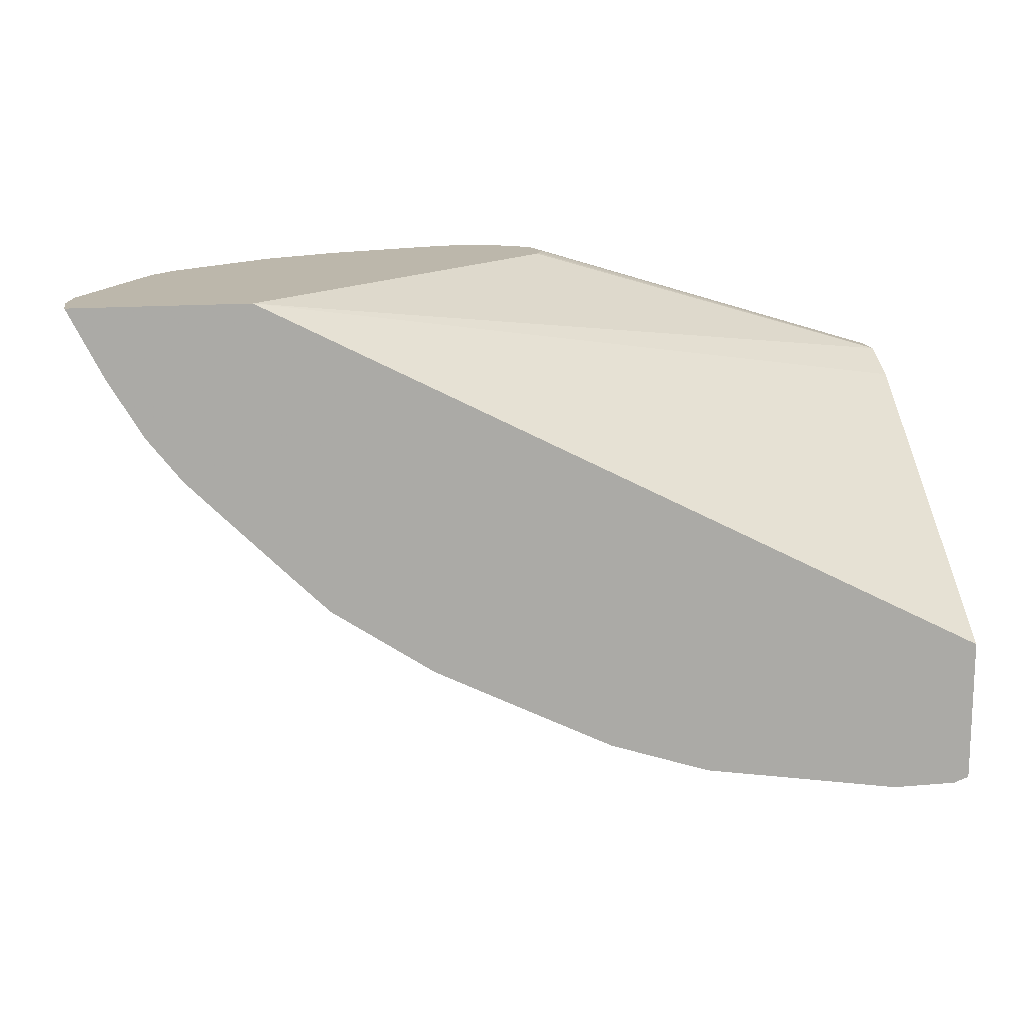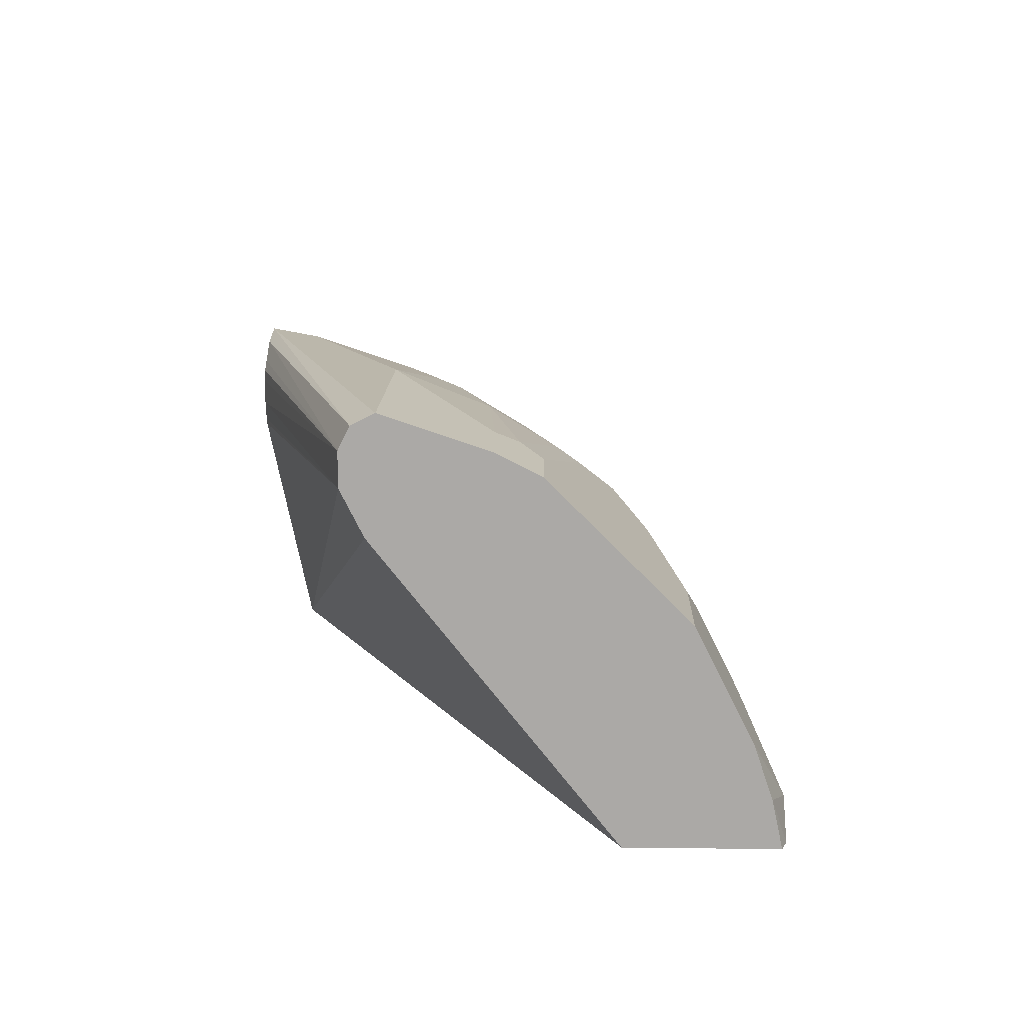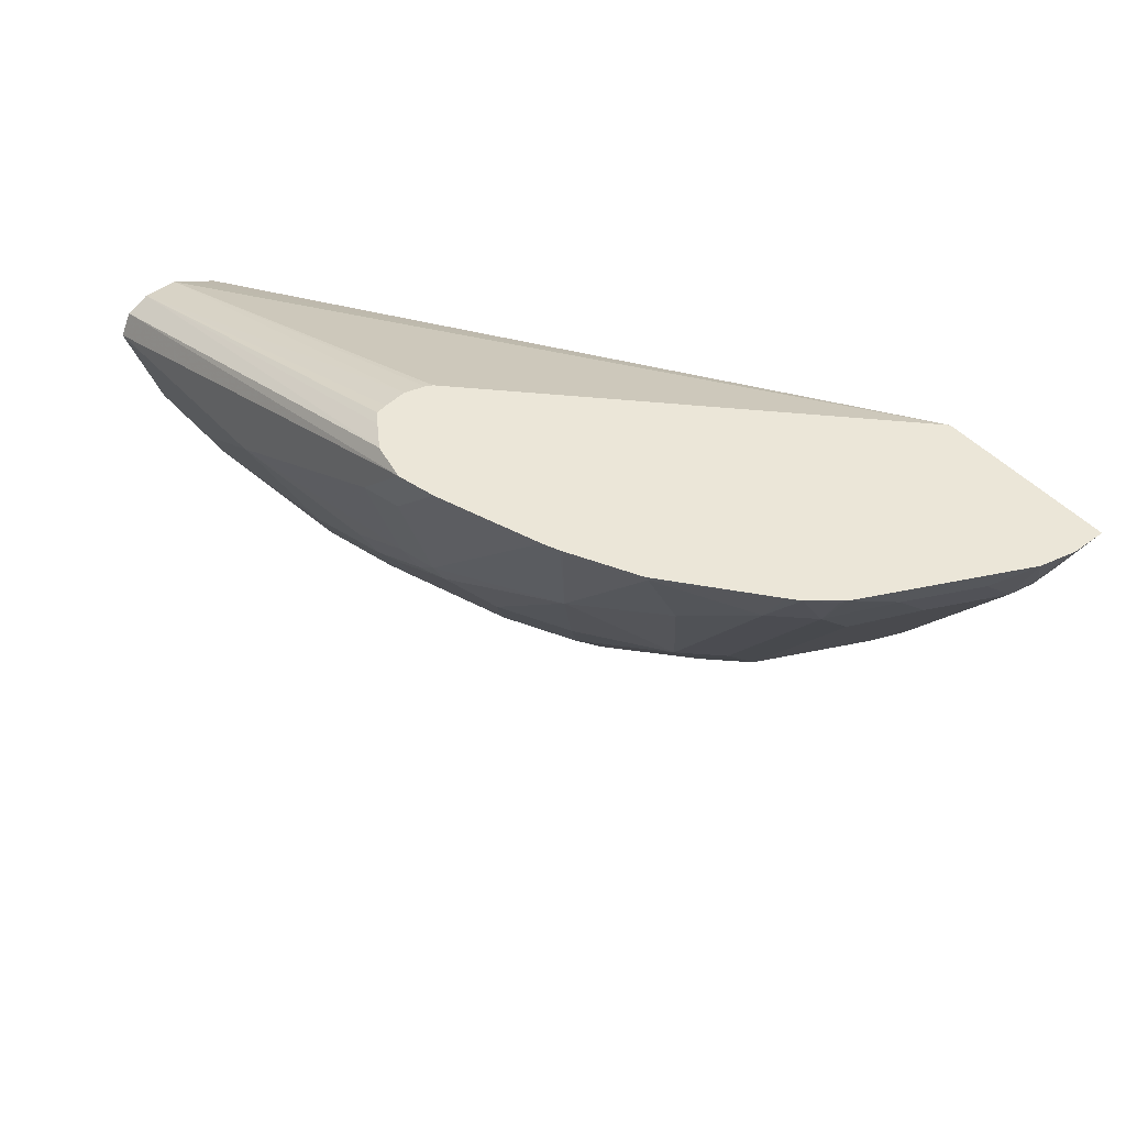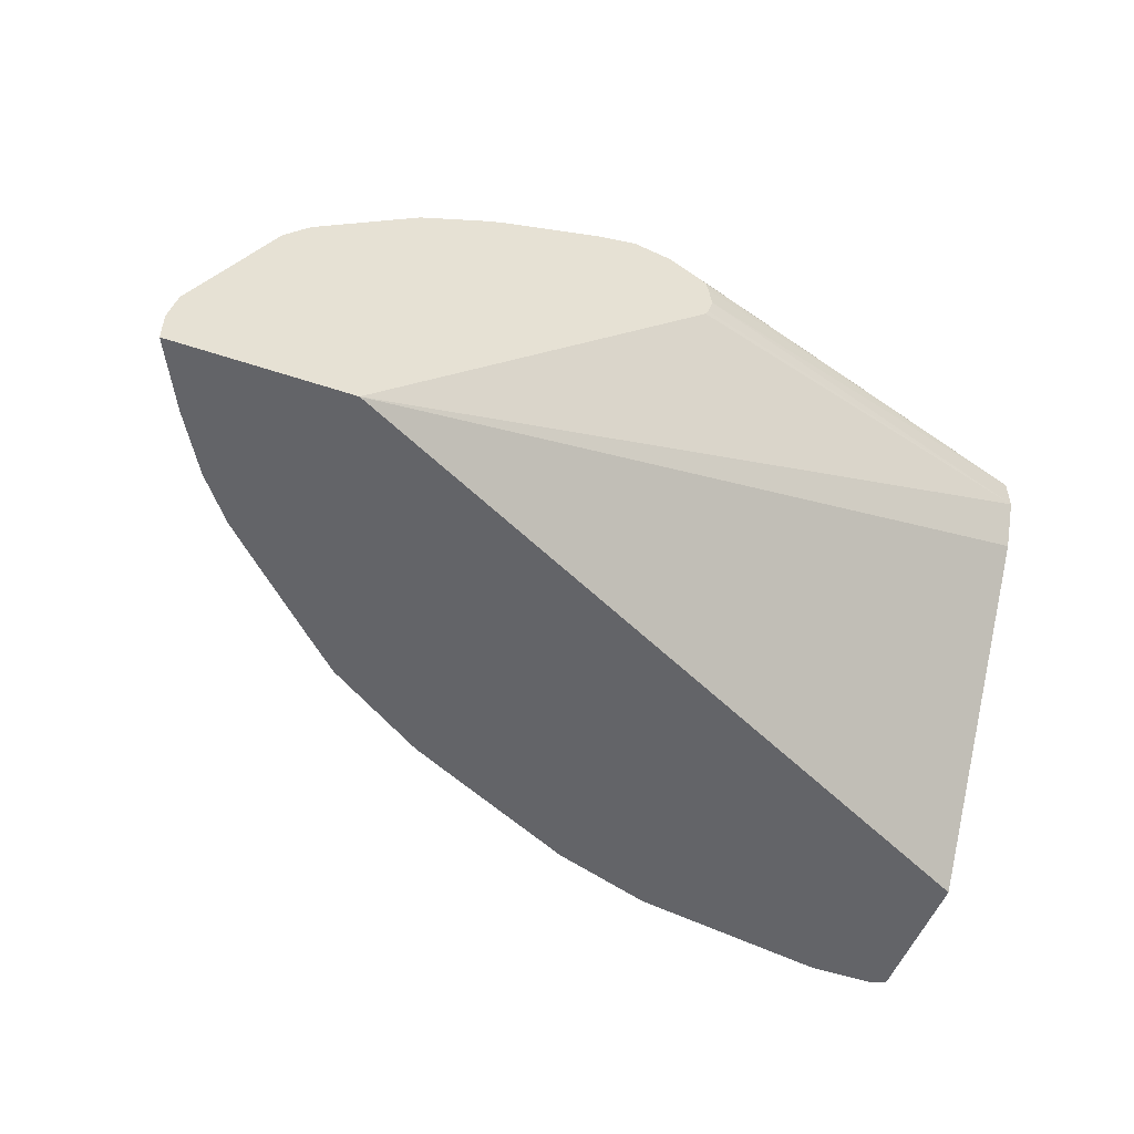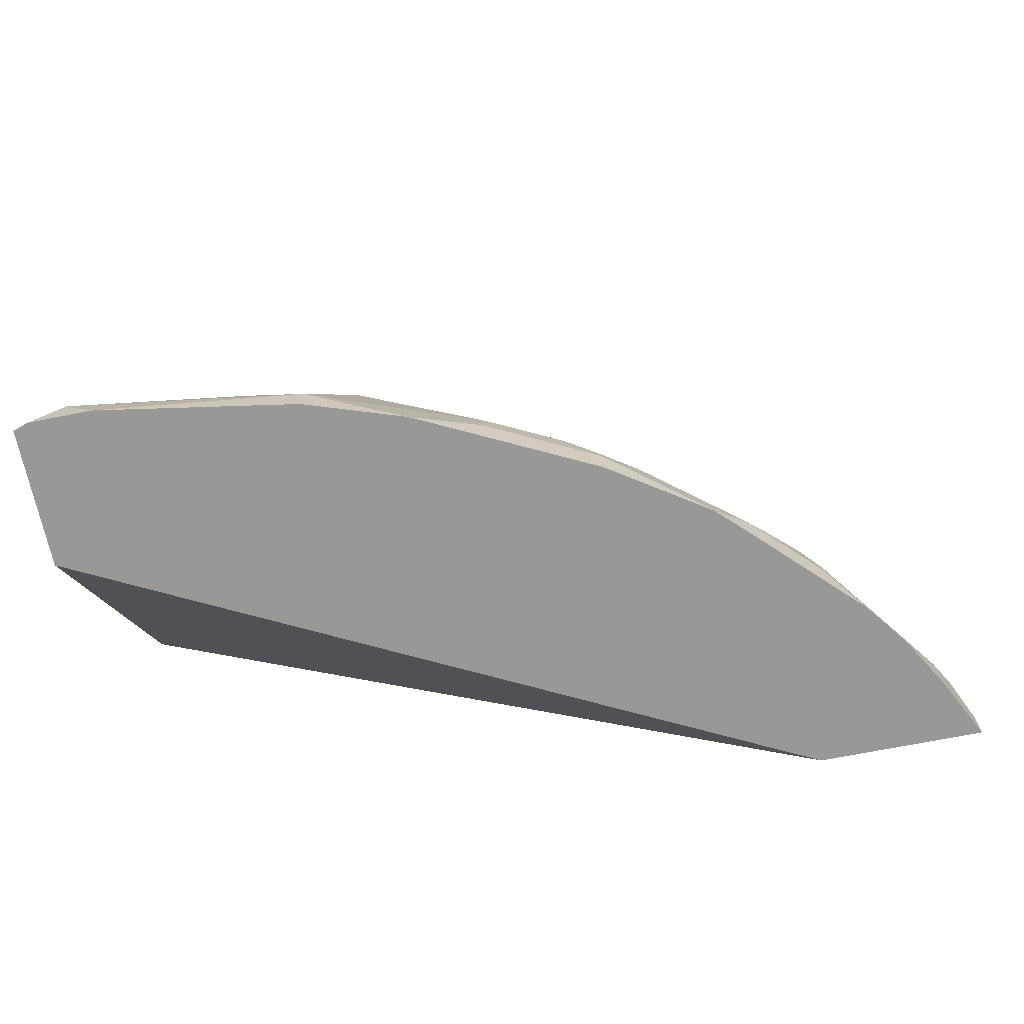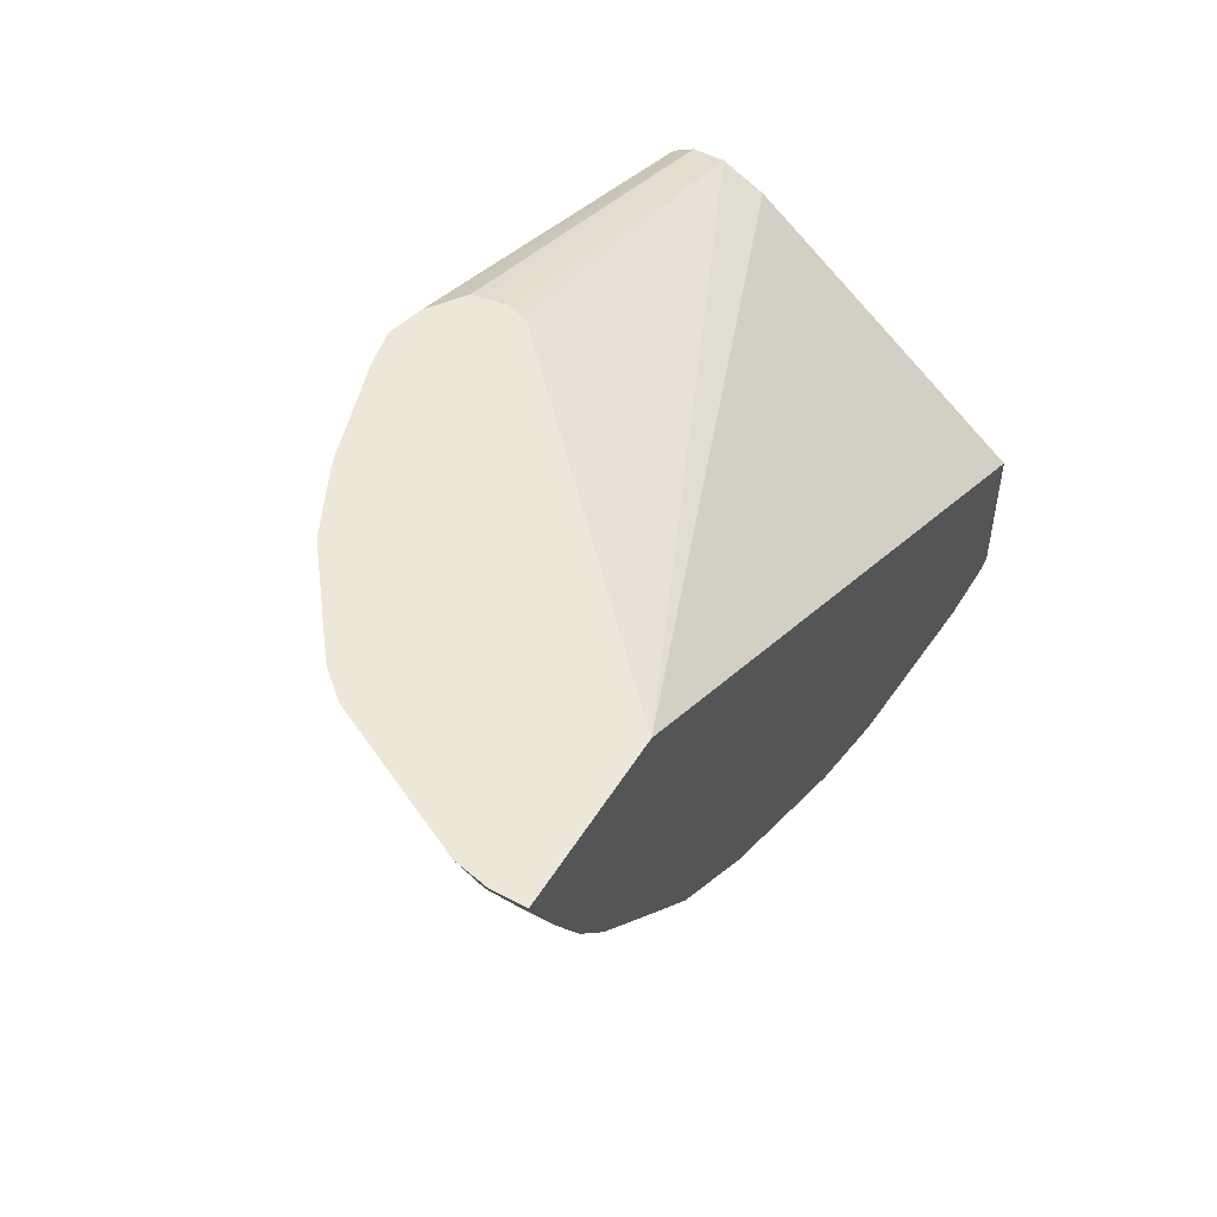
<metadata>
{"format":"obj","ext":"obj","renderer":"f3d","projection":"perspective","resolution":1024,"background":"white","views":[{"elev":14.5,"azim":-10.5,"up":"+Z"},{"elev":14.2,"azim":91.4,"up":"+Y"},{"elev":46.6,"azim":-130.1,"up":"+Z"},{"elev":-51.3,"azim":-20.1,"up":"+Y"},{"elev":-68.7,"azim":-168.7,"up":"+Y"},{"elev":50.0,"azim":-59.5,"up":"+Z"}]}
</metadata>
<code>
v -6.16e-06 0.08405 -0.6092
v -0.04204 0.1261 -0.5882
v -0.04903 0.1401 -0.5812
v -0.04903 0.1821 -0.5602
v 0.03031 0.1821 -0.5602
v 0.03031 0.1261 -0.5882
v 0.03031 0.09334 -0.5993
v 0.01749 0.08053 -0.6057
v 0.02085 0.06362 -0.6091
v -6.16e-06 0.06362 -0.6092
v -0.02042 0.06362 -0.6092
v -0.1471 0.08405 -0.5882
v -0.1051 0.1051 -0.5882
v -0.1471 0.1471 -0.5672
v -0.1541 0.1611 -0.5602
v -0.03505 0.1961 -0.5532
v -0.09805 0.2171 -0.5322
v 0.03031 0.1961 -0.5532
v 0.03031 0.06362 -0.6057
v -0.1471 0.06362 -0.5882
v -0.2102 0.06362 -0.567
v -0.2128 0.08405 -0.5619
v -0.2547 0.1051 -0.5409
v -0.1707 0.1471 -0.5619
v -0.1734 0.1576 -0.5567
v -0.1331 0.2241 -0.5182
v -0.1191 0.2381 -0.5112
v 0.03031 0.2381 -0.5112
v 0.03031 0.06362 -0.5144
v -0.252 0.06362 -0.5462
v -0.252 0.08405 -0.5462
v -0.2967 0.1051 -0.5199
v -0.2573 0.1156 -0.5357
v -0.1524 0.2206 -0.5147
v -0.2994 0.1156 -0.5147
v -0.2364 0.1786 -0.5147
v -0.2573 0.1996 -0.4937
v -0.2241 0.2171 -0.4902
v -0.2241 0.2381 -0.4691
v -0.2573 0.2416 -0.4517
v -0.1524 0.2416 -0.4937
v -0.1943 0.2626 -0.4517
v -0.1611 0.2591 -0.4691
v -0.09805 0.2591 -0.4902
v 0.03031 0.2801 -0.4691
v 0.03031 0.2451 -0.3712
v -0.4257 0.06362 -0.281
v -0.2657 0.06362 -0.5394
v -0.2801 0.08405 -0.5322
v -0.3081 0.08405 -0.5182
v -0.3221 0.08405 -0.5112
v -0.3431 0.1051 -0.4902
v -0.3203 0.1366 -0.4937
v -0.3203 0.1786 -0.4727
v -0.2994 0.1996 -0.4727
v -0.2994 0.2206 -0.4517
v -0.2783 0.2626 -0.4097
v -0.2364 0.2626 -0.4307
v -0.2153 0.2836 -0.4097
v -0.1961 0.2871 -0.4132
v -0.1751 0.2661 -0.4551
v -0.1121 0.2661 -0.4762
v -0.02807 0.2871 -0.4551
v -0.01404 0.2801 -0.4691
v 0.03031 0.2824 -0.4646
v 0.03031 0.2614 -0.363
v -0.2206 0.2573 -0.281
v -0.5318 0.06362 -0.281
v 0.03031 0.2731 -0.3571
v -0.2801 0.06362 -0.5322
v -0.3081 0.06362 -0.5182
v -0.3221 0.06362 -0.5112
v -0.3849 0.06362 -0.4691
v -0.4061 0.08405 -0.4482
v -0.3851 0.1261 -0.4482
v -0.4044 0.1786 -0.4097
v -0.3834 0.1996 -0.4097
v -0.3203 0.2416 -0.4097
v -0.3834 0.2206 -0.3887
v -0.2573 0.2836 -0.3887
v -0.3431 0.2661 -0.3501
v -0.2381 0.2871 -0.3922
v -0.1891 0.2941 -0.3992
v -0.1051 0.3151 -0.3782
v -0.1331 0.2871 -0.4342
v -0.02102 0.2941 -0.4412
v 0.03031 0.2941 -0.4412
v -0.2186 0.2613 -0.281
v -0.5318 0.08405 -0.281
v -0.525 0.06362 -0.2945
v 0.03031 0.2941 -0.3571
v -0.2153 0.2731 -0.281
v -0.4061 0.06362 -0.4482
v -0.4481 0.08405 -0.4062
v -0.4359 0.1156 -0.4097
v -0.491 0.1471 -0.3151
v -0.4674 0.1786 -0.3256
v -0.4044 0.1996 -0.3887
v -0.4464 0.2206 -0.3046
v -0.4044 0.2416 -0.3256
v -0.2547 0.2889 -0.3782
v -0.4044 0.2626 -0.2836
v -0.3624 0.2836 -0.2836
v -0.3617 0.2849 -0.281
v -0.3518 0.2889 -0.281
v -0.3388 0.2889 -0.2941
v -0.2311 0.2941 -0.3782
v 0.03031 0.3151 -0.3782
v -0.2311 0.3151 -0.3151
v -0.5271 0.1051 -0.281
v -0.5199 0.09454 -0.3046
v -0.5112 0.08405 -0.3221
v -0.5112 0.06362 -0.3221
v 0.03031 0.3081 -0.3642
v -0.2416 0.3099 -0.281
v -0.2259 0.2994 -0.281
v -0.2185 0.2941 -0.281
v -0.2171 0.2871 -0.281
v -0.4481 0.06362 -0.4062
v -0.4692 0.06362 -0.385
v -0.449 0.1051 -0.3992
v -0.5121 0.1051 -0.3151
v -0.491 0.1681 -0.2941
v -0.4674 0.1996 -0.3046
v -0.4665 0.2144 -0.281
v -0.46 0.2197 -0.281
v -0.2757 0.3099 -0.2941
v -0.2547 0.3099 -0.3151
v -0.4037 0.2639 -0.281
v -0.2888 0.3099 -0.281
v -0.2652 0.3151 -0.281
v -0.5101 0.1392 -0.281
v -0.5121 0.1261 -0.2941
v -0.4903 0.06362 -0.3578
v -0.252 0.3122 -0.281
v -0.47 0.08405 -0.3782
v -0.4891 0.1812 -0.281
v -0.4811 0.197 -0.281
v -0.4779 0.1996 -0.2836
f 60 82 107
f 60 62 61
f 60 107 83
f 62 85 63
f 60 85 62
f 63 86 64
f 63 85 86
f 64 86 65
f 65 86 87
f 67 69 88
f 68 89 90
f 69 91 92
f 69 92 88
f 73 93 74
f 76 124 98
f 74 93 119
f 79 100 81
f 60 84 85
f 79 99 100
f 79 124 99
f 79 98 124
f 78 79 81
f 74 76 75
f 76 79 77
f 76 97 124
f 76 96 97
f 76 95 96
f 74 95 76
f 74 94 95
f 74 119 94
f 76 98 79
f 60 83 84
f 50 71 72
f 59 80 82
f 80 81 101
f 47 126 125
f 47 125 138
f 47 138 137
f 47 137 132
f 47 132 110
f 47 110 89
f 47 89 68
f 47 66 69
f 47 69 67
f 48 70 49
f 49 70 71
f 49 71 50
f 50 72 51
f 51 72 73
f 51 73 74
f 51 74 52
f 57 81 80
f 57 78 81
f 57 59 58
f 57 80 59
f 56 79 78
f 56 77 79
f 59 82 60
f 56 78 57
f 55 76 77
f 54 76 55
f 53 76 54
f 52 76 53
f 52 75 76
f 52 74 75
f 55 77 56
f 80 101 82
f 105 130 127
f 81 102 103
f 101 128 109
f 101 109 107
f 101 106 127
f 102 129 104
f 102 104 103
f 102 126 129
f 105 127 106
f 108 131 114
f 109 128 127
f 109 127 131
f 110 132 133
f 110 133 122
f 110 122 111
f 111 122 112
f 112 122 134
f 112 134 113
f 114 131 135
f 47 129 126
f 127 130 131
f 125 139 138
f 124 139 125
f 124 138 139
f 123 138 124
f 101 127 128
f 123 137 138
f 123 133 132
f 122 136 134
f 121 136 122
f 120 136 121
f 120 134 136
f 114 135 115
f 123 132 137
f 81 100 102
f 99 102 100
f 99 125 126
f 81 103 104
f 81 104 105
f 81 105 106
f 81 106 101
f 82 101 107
f 83 107 84
f 84 108 87
f 84 87 86
f 84 86 85
f 84 107 109
f 84 109 131
f 84 131 108
f 89 110 111
f 89 111 112
f 89 112 90
f 90 112 113
f 91 114 115
f 99 124 125
f 97 123 124
f 96 123 97
f 96 133 123
f 96 122 133
f 95 122 96
f 99 126 102
f 95 121 122
f 94 120 121
f 94 119 120
f 91 118 92
f 91 117 118
f 91 116 117
f 91 115 116
f 94 121 95
f 47 104 129
f 44 62 63
f 47 130 105
f 7 9 8
f 9 19 29
f 9 29 47
f 9 47 68
f 9 68 90
f 9 90 113
f 9 113 134
f 9 134 120
f 9 120 119
f 9 119 93
f 9 93 73
f 9 73 72
f 9 72 71
f 9 71 70
f 7 19 9
f 9 70 48
f 9 30 21
f 9 21 20
f 9 20 11
f 9 11 10
f 11 20 12
f 12 14 13
f 12 20 21
f 12 21 22
f 12 22 23
f 12 23 24
f 12 24 14
f 14 24 15
f 15 24 25
f 15 25 34
f 9 48 30
f 5 7 6
f 5 19 7
f 5 29 19
f 47 105 104
f 1 2 3
f 1 3 4
f 1 4 5
f 1 5 6
f 1 6 7
f 1 7 8
f 1 8 9
f 1 9 10
f 1 10 11
f 1 11 12
f 1 12 13
f 1 13 14
f 2 14 15
f 2 15 3
f 3 15 4
f 4 16 18
f 5 46 29
f 5 66 46
f 5 69 66
f 5 91 69
f 5 114 91
f 5 108 114
f 15 34 26
f 5 87 108
f 5 45 65
f 5 28 45
f 5 18 28
f 4 17 16
f 4 15 17
f 4 18 5
f 5 65 87
f 15 26 27
f 1 14 2
f 16 17 27
f 35 53 54
f 35 54 55
f 35 55 36
f 36 55 37
f 37 55 56
f 37 56 40
f 37 40 38
f 38 40 39
f 40 56 57
f 40 57 58
f 40 58 42
f 40 42 41
f 42 59 60
f 42 60 61
f 35 52 53
f 42 61 43
f 43 61 62
f 43 62 44
f 44 63 64
f 45 64 65
f 46 66 47
f 47 67 88
f 47 92 118
f 47 118 117
f 47 117 116
f 47 116 115
f 47 115 135
f 47 135 131
f 15 27 17
f 47 131 130
f 42 58 59
f 35 51 52
f 47 88 92
f 32 51 35
f 16 28 18
f 32 35 33
f 21 30 31
f 21 31 22
f 22 31 23
f 23 31 32
f 16 27 28
f 23 33 24
f 24 33 25
f 25 33 35
f 25 35 36
f 25 36 37
f 25 37 34
f 26 34 27
f 27 34 37
f 23 32 33
f 27 38 39
f 27 37 38
f 31 49 32
f 31 48 49
f 29 46 47
f 27 45 28
f 27 64 45
f 27 44 64
f 30 48 31
f 32 49 50
f 27 42 43
f 27 41 42
f 32 50 51
f 27 40 41
f 27 43 44
f 27 39 40

</code>
